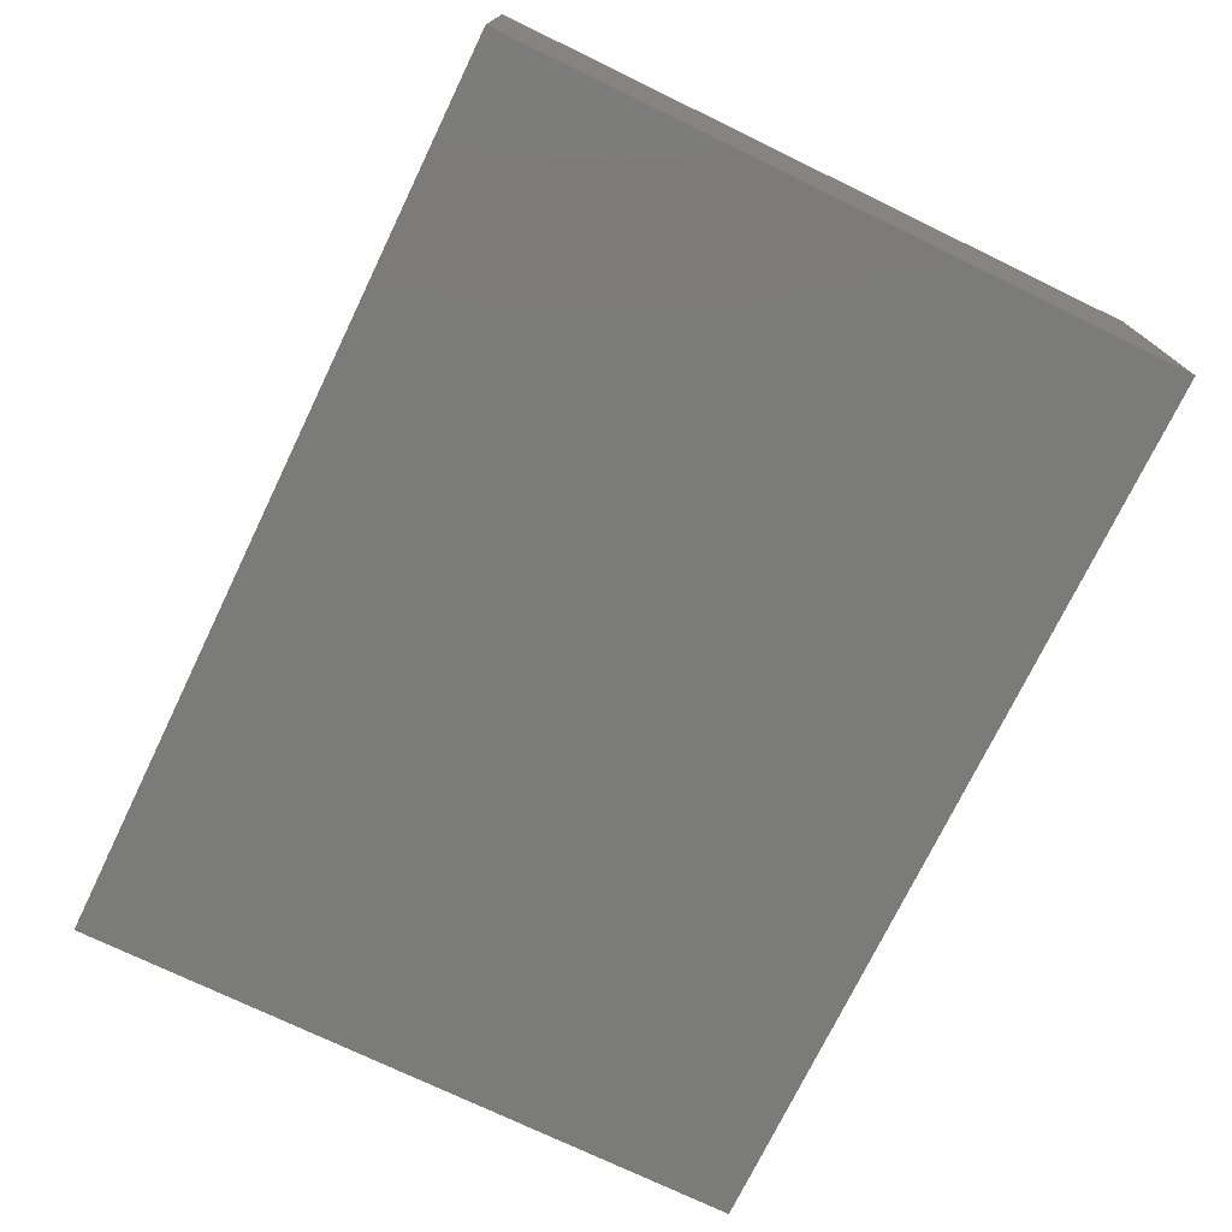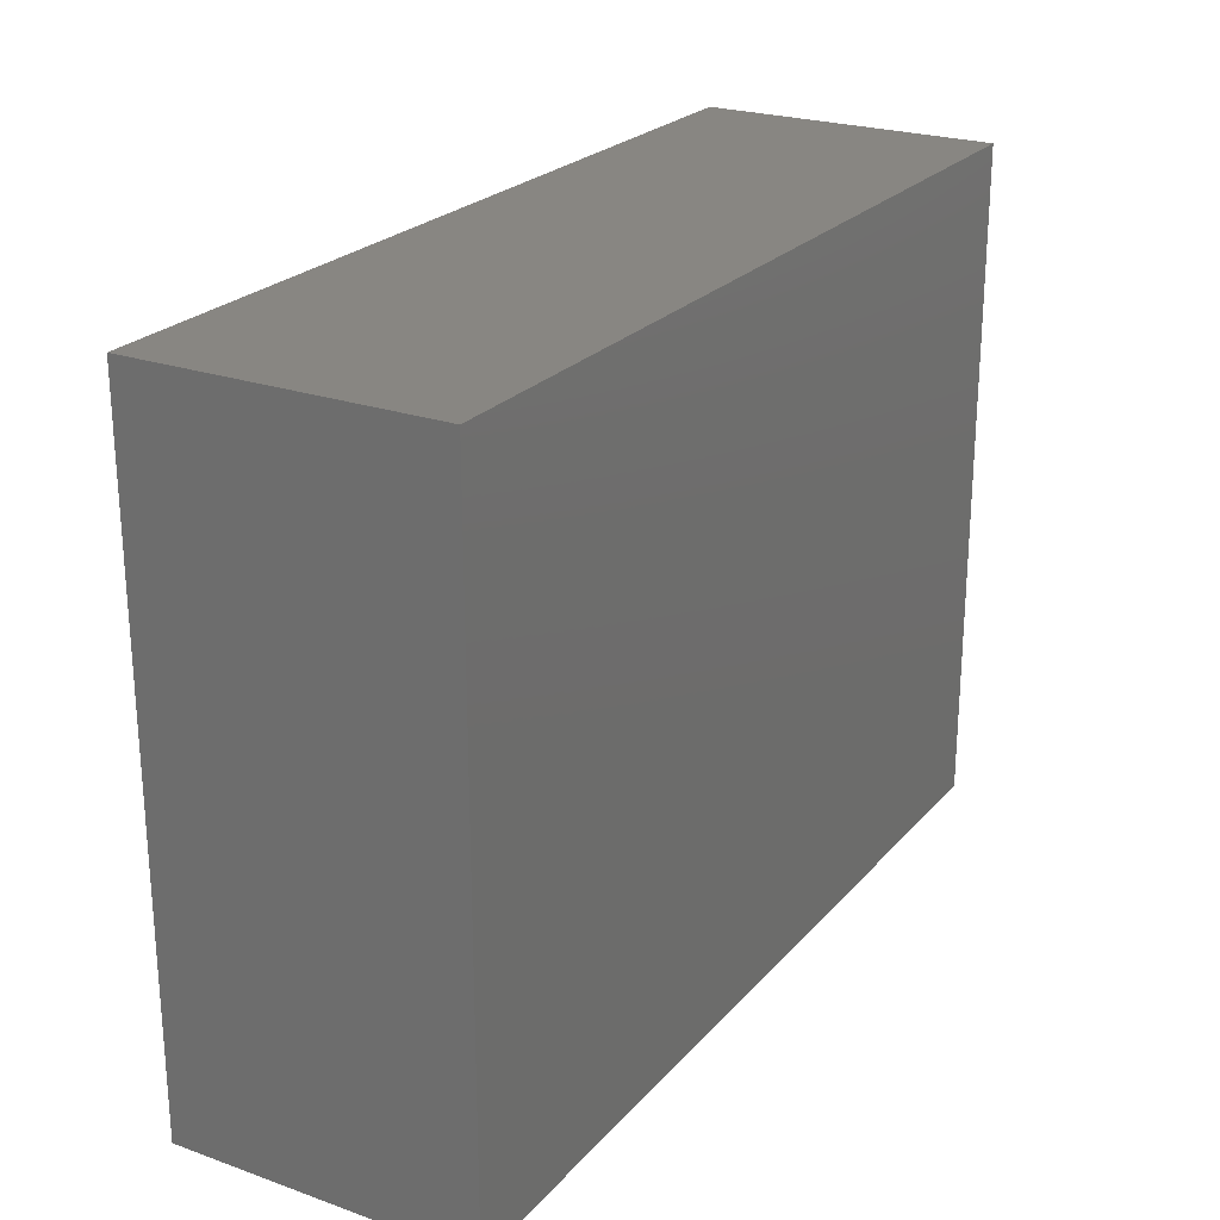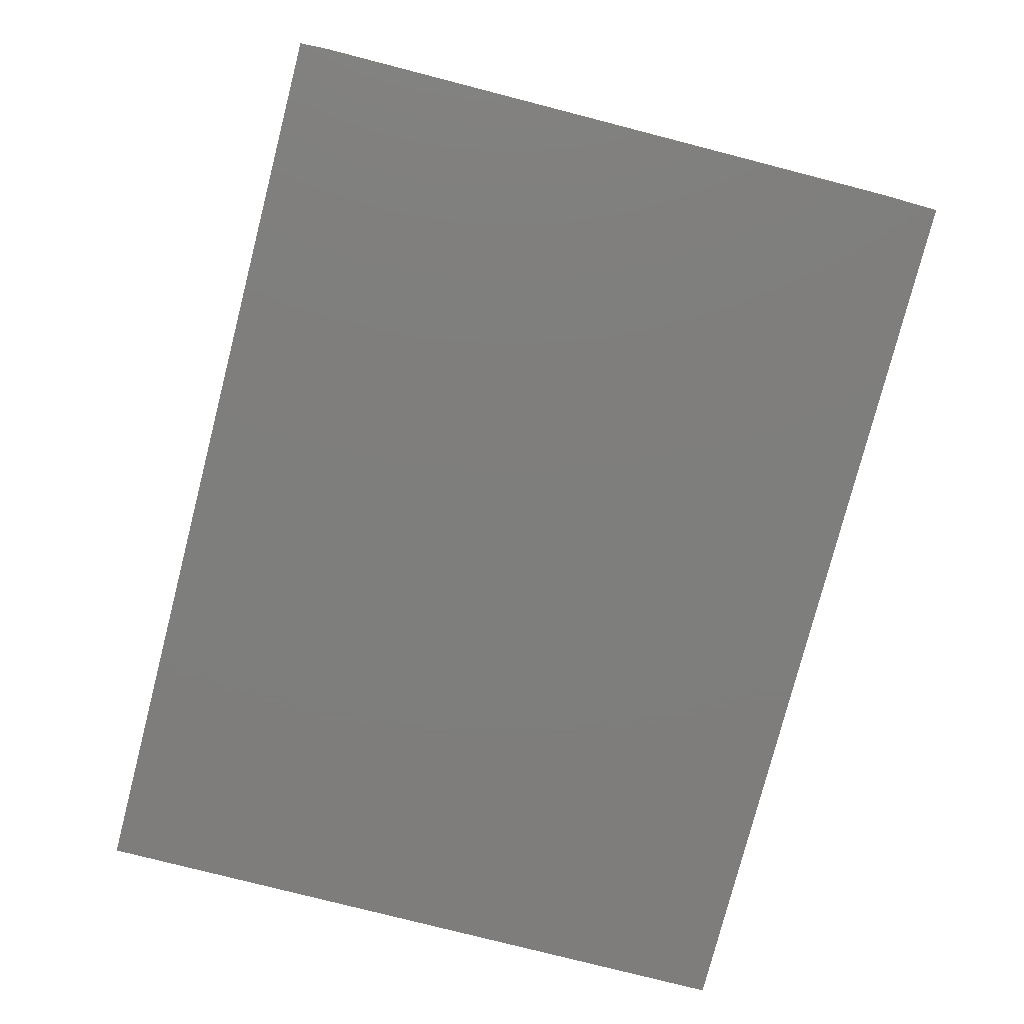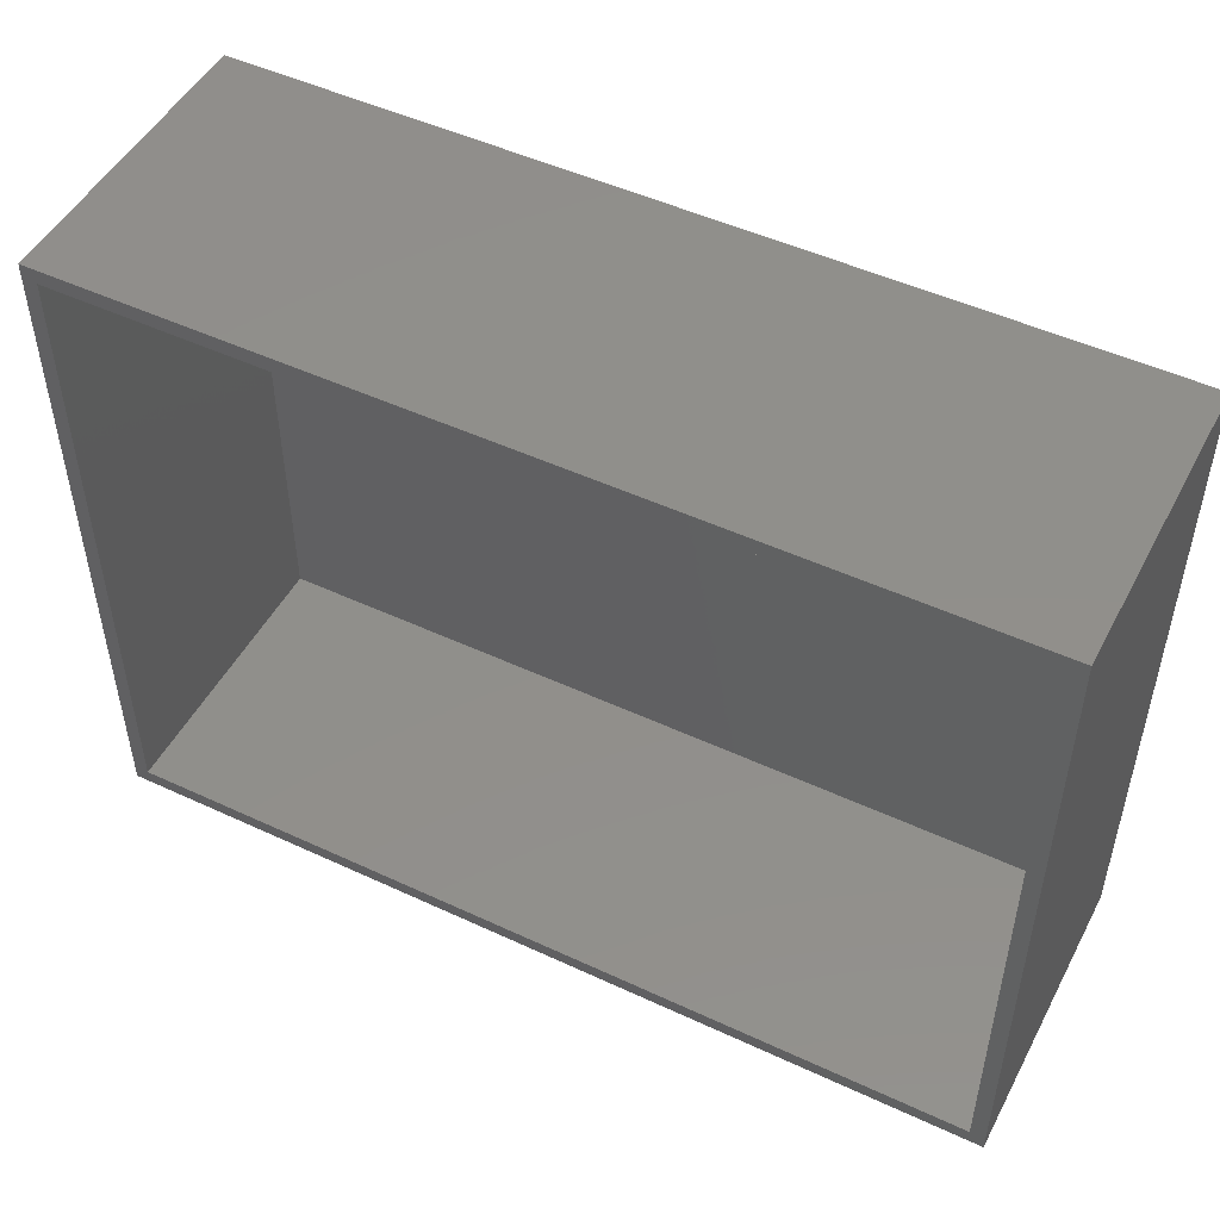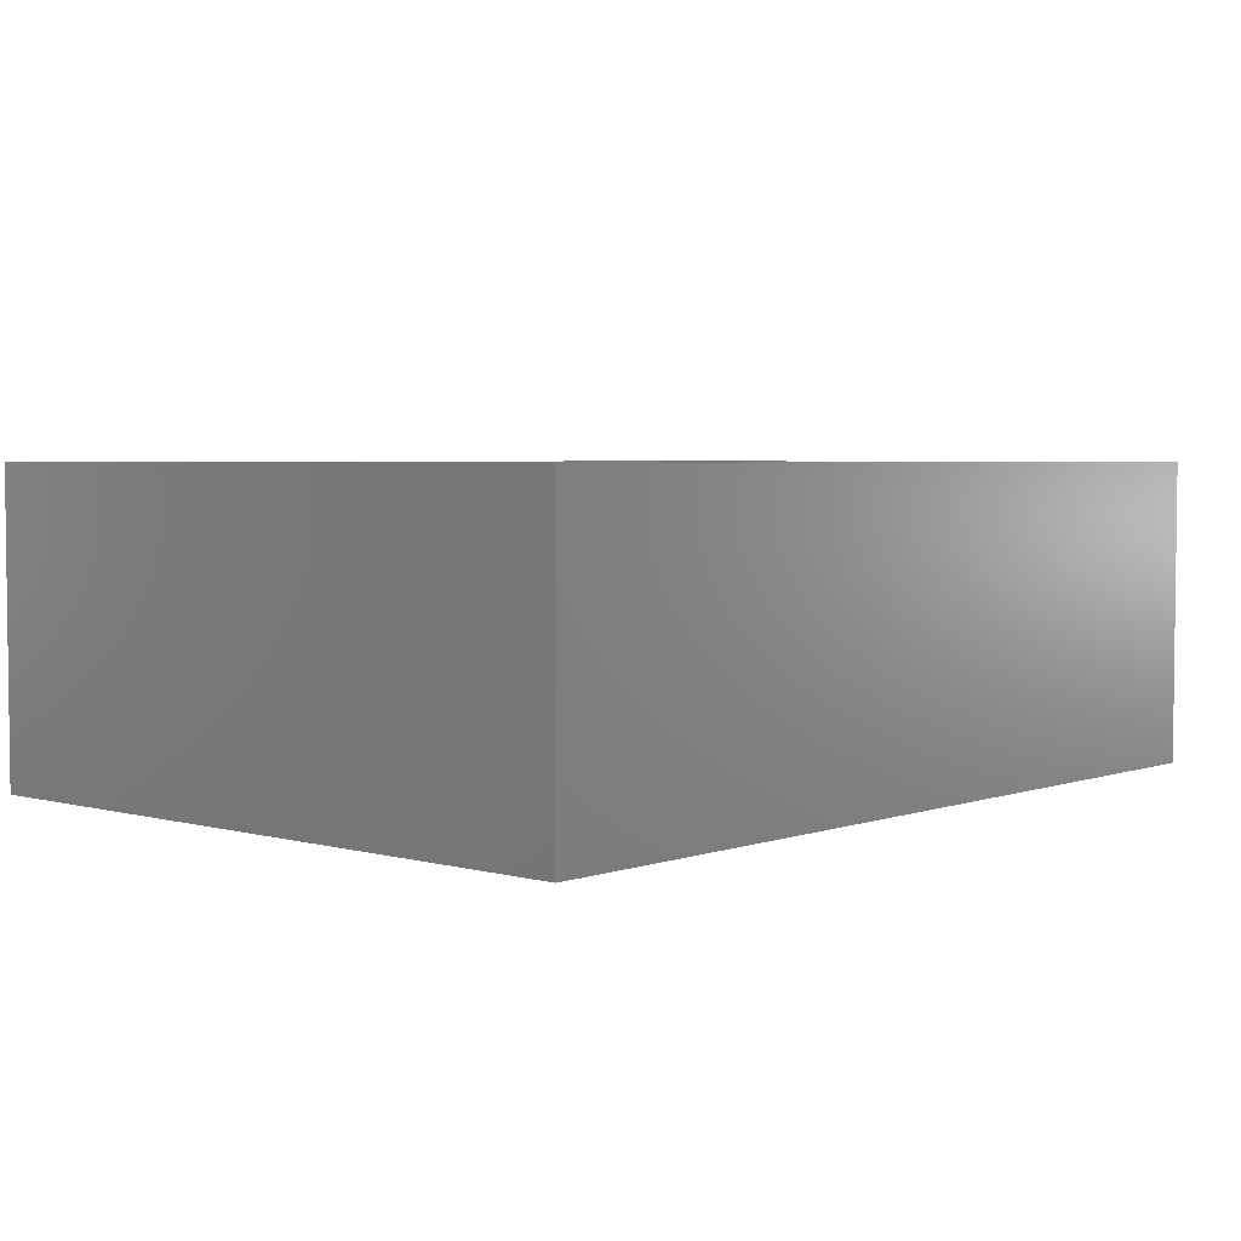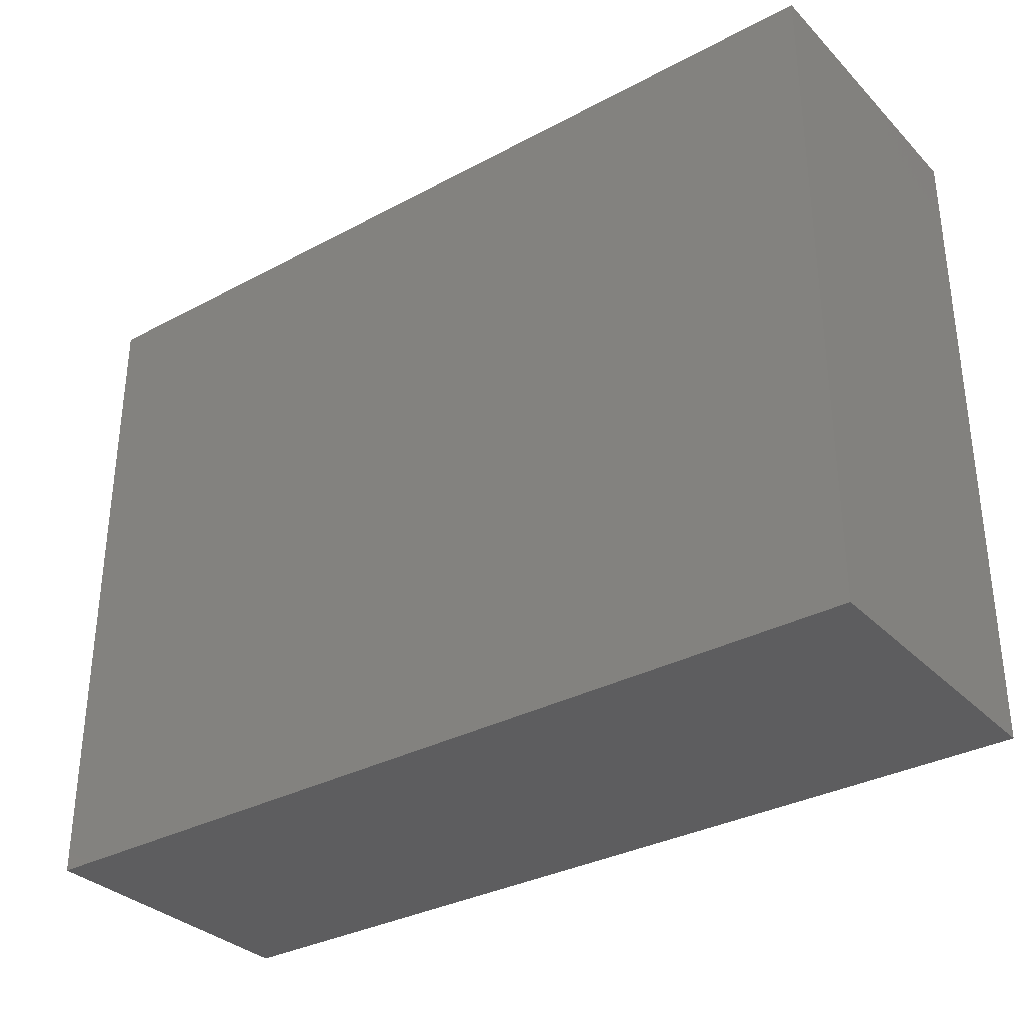
<metadata>
{"format":"stl","ext":"stl","renderer":"f3d","projection":"perspective","resolution":1024,"background":"white","views":[{"elev":-74.1,"azim":64.2,"up":"+Z"},{"elev":23.8,"azim":120.4,"up":"+Y"},{"elev":-77.8,"azim":-104.4,"up":"+Z"},{"elev":49.5,"azim":27.2,"up":"+Y"},{"elev":3.9,"azim":-48.4,"up":"+Z"},{"elev":-32.9,"azim":-143.5,"up":"+Y"}]}
</metadata>
<code>
# stl→obj: 16 verts, 28 faces
v 60 45 0
v 60 -45 0
v -60 -45 0
v -60 45 0
v 60 45 40
v -60 45 40
v 60 -45 40
v -60 -45 40
v 58 43 40
v -58 -43 40
v -58 43 40
v 58 -43 40
v 58 43 2
v -58 43 2
v -58 -43 2
v 58 -43 2
f 1 2 3
f 3 4 1
f 5 1 4
f 4 6 5
f 1 5 7
f 7 2 1
f 2 7 8
f 8 3 2
f 3 8 6
f 6 4 3
f 5 6 9
f 6 8 10
f 6 11 9
f 6 10 11
f 5 9 7
f 12 10 8
f 9 12 7
f 12 8 7
f 13 14 15
f 15 16 13
f 9 11 14
f 14 13 9
f 12 9 13
f 13 16 12
f 10 12 16
f 16 15 10
f 11 10 15
f 15 14 11

</code>
